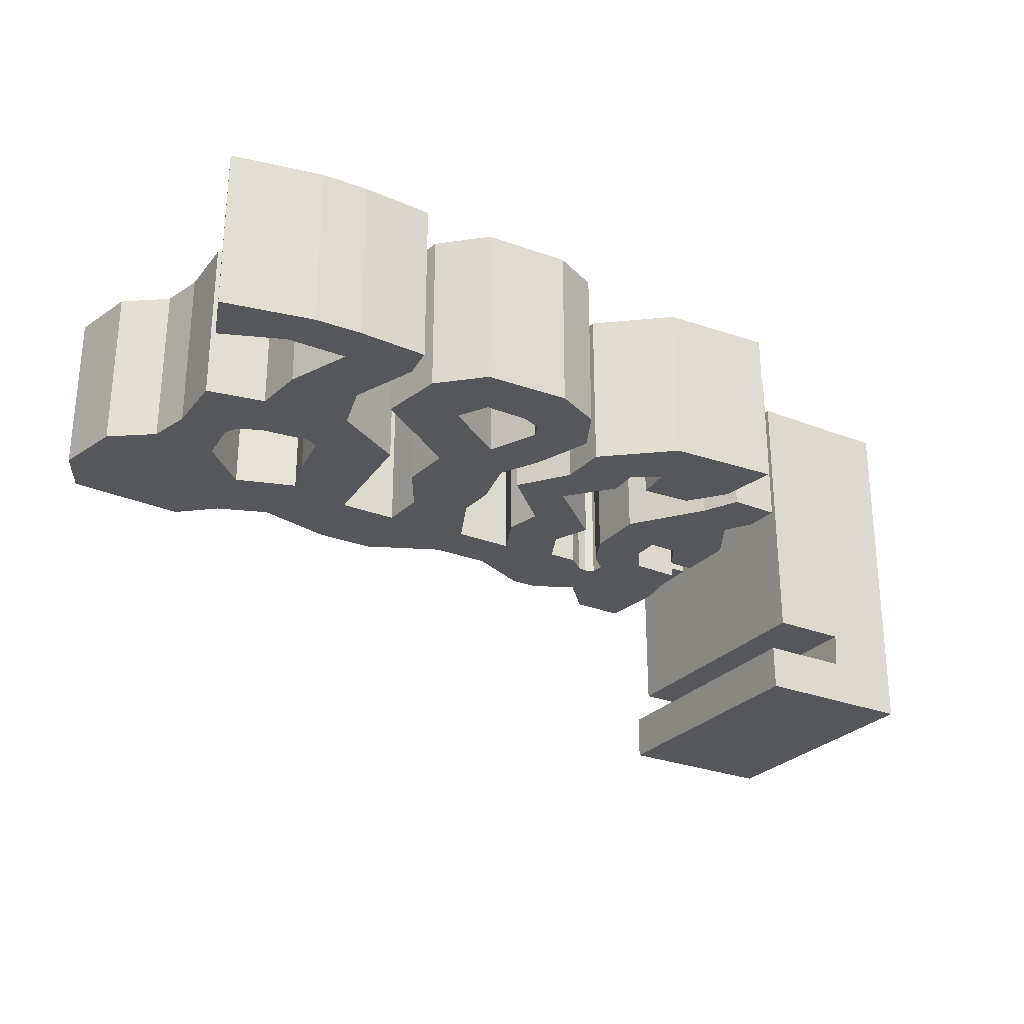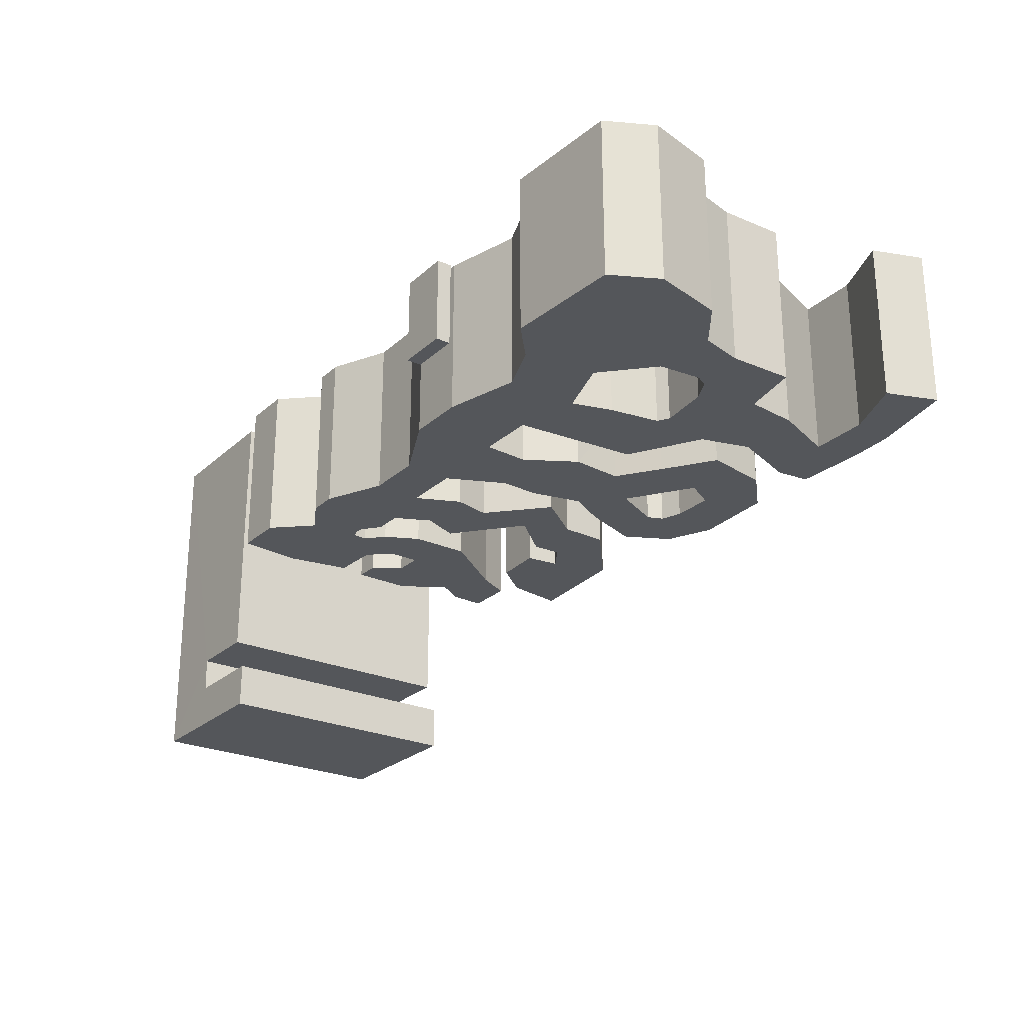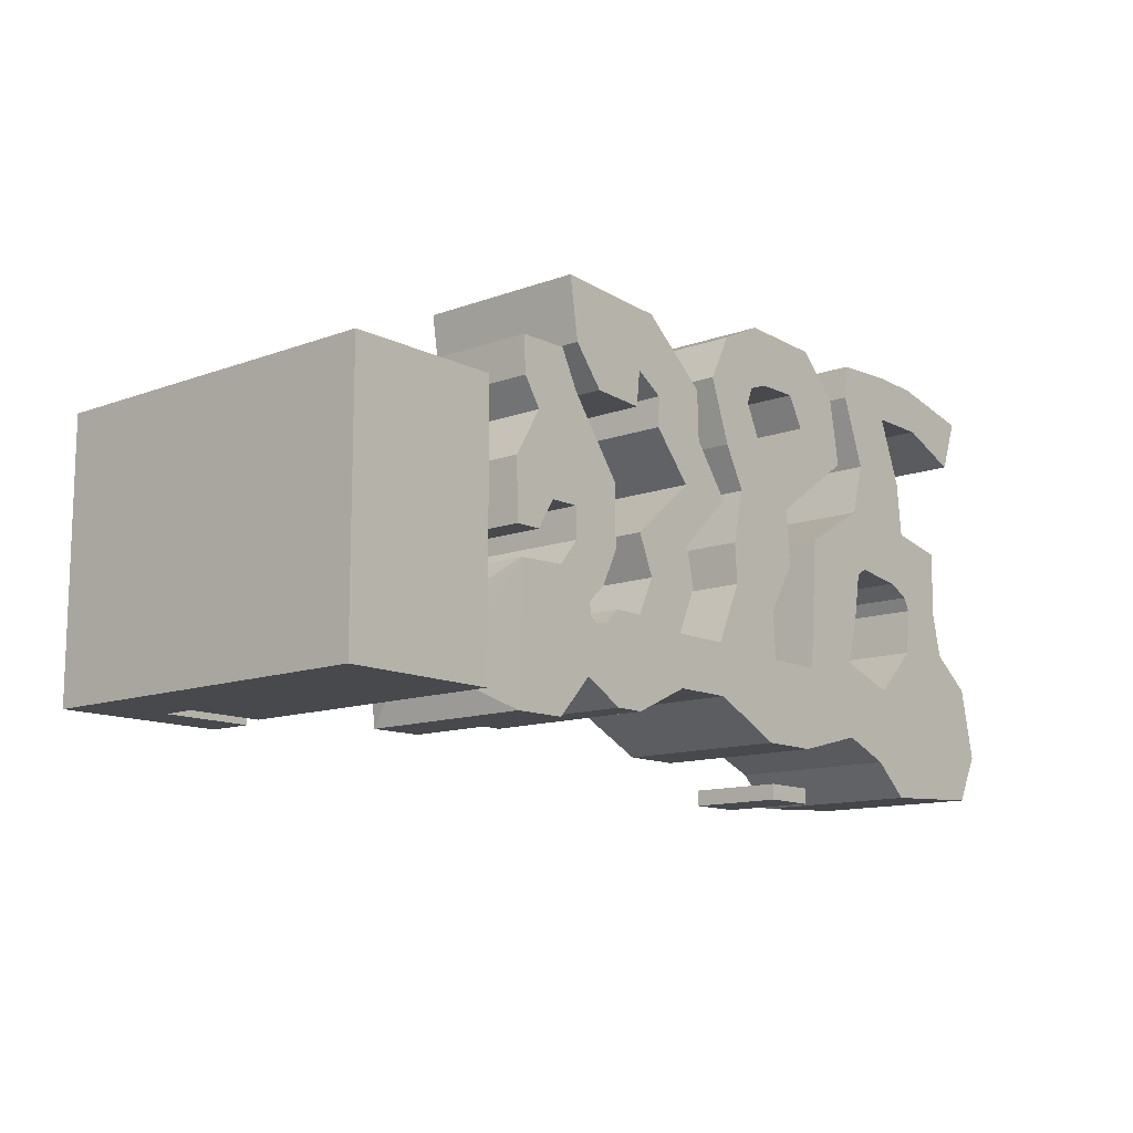
<metadata>
{"format":"obj","ext":"obj","renderer":"f3d","projection":"perspective","resolution":1024,"background":"white","views":[{"elev":-27.1,"azim":148.7,"up":"+Z"},{"elev":-25.3,"azim":54.5,"up":"+Z"},{"elev":-12.3,"azim":-49.2,"up":"+Y"}]}
</metadata>
<code>
o DeliveryZone.BoxShape
v -1.75 -0.5 3
v -1.75 0.5 3
v -1.75 -0.5 -3
v -1.75 0.5 -3
v 1.75 -0.5 3
v 1.75 0.5 3
v 1.75 -0.5 -3
v 1.75 0.5 -3
f 2 3 1
f 4 7 3
f 8 5 7
f 6 1 5
f 7 1 3
f 4 6 8
f 2 4 3
f 4 8 7
f 8 6 5
f 6 2 1
f 7 5 1
f 4 2 6
o CrateStart.001
v -27.25 13.65 0.05
v -27.25 13.75 0.05
v -27.25 13.65 -0.05
v -27.25 13.75 -0.05
v -27.15 13.65 0.05
v -27.15 13.75 0.05
v -27.15 13.65 -0.05
v -27.15 13.75 -0.05
f 10 11 9
f 12 15 11
f 16 13 15
f 14 9 13
f 15 9 11
f 12 14 16
f 10 12 11
f 12 16 15
f 16 14 13
f 14 10 9
f 15 13 9
f 12 10 14
o DeliveryZoneStart.000
v -38.58 2.956 0.09785
v -38.58 3.151 0.09785
v -38.58 2.956 -0.09785
v -38.58 3.151 -0.09785
v -38.38 2.956 0.09785
v -38.38 3.151 0.09785
v -38.38 2.956 -0.09785
v -38.38 3.151 -0.09785
f 18 19 17
f 20 23 19
f 24 21 23
f 22 17 21
f 23 17 19
f 20 22 24
f 18 20 19
f 20 24 23
f 24 22 21
f 22 18 17
f 23 21 17
f 20 18 22
o SinglePlayerStart
v -38.53 4.003 0.05
v -38.53 4.103 0.05
v -38.53 4.003 -0.05
v -38.53 4.103 -0.05
v -38.43 4.003 0.05
v -38.43 4.103 0.05
v -38.43 4.003 -0.05
v -38.43 4.103 -0.05
f 26 27 25
f 28 31 27
f 32 29 31
f 30 25 29
f 31 25 27
f 28 30 32
f 26 28 27
f 28 32 31
f 32 30 29
f 30 26 25
f 31 29 25
f 28 26 30
o TwoPlayersStart.001
v -39.53 4.003 0.05
v -39.53 4.103 0.05
v -39.53 4.003 -0.05
v -39.53 4.103 -0.05
v -39.43 4.003 0.05
v -39.43 4.103 0.05
v -39.43 4.003 -0.05
v -39.43 4.103 -0.05
f 34 35 33
f 36 39 35
f 40 37 39
f 38 33 37
f 39 33 35
f 36 38 40
f 34 36 35
f 36 40 39
f 40 38 37
f 38 34 33
f 39 37 33
f 36 34 38
o TwoPlayersStart.002
v -37.53 4.003 0.05
v -37.53 4.103 0.05
v -37.53 4.003 -0.05
v -37.53 4.103 -0.05
v -37.43 4.003 0.05
v -37.43 4.103 0.05
v -37.43 4.003 -0.05
v -37.43 4.103 -0.05
f 42 43 41
f 44 47 43
f 48 45 47
f 46 41 45
f 47 41 43
f 44 46 48
f 42 44 43
f 44 48 47
f 48 46 45
f 46 42 41
f 47 45 41
f 44 42 46
o CrateStart.002
v -20.25 22.65 0.05
v -20.25 22.75 0.05
v -20.25 22.65 -0.05
v -20.25 22.75 -0.05
v -20.15 22.65 0.05
v -20.15 22.75 0.05
v -20.15 22.65 -0.05
v -20.15 22.75 -0.05
f 50 51 49
f 52 55 51
f 56 53 55
f 54 49 53
f 55 49 51
f 52 54 56
f 50 52 51
f 52 56 55
f 56 54 53
f 54 50 49
f 55 53 49
f 52 50 54
o CrateStart.003
v -4.04 26.33 0.05
v -4.04 26.43 0.05
v -4.04 26.33 -0.05
v -4.04 26.43 -0.05
v -3.94 26.33 0.05
v -3.94 26.43 0.05
v -3.94 26.33 -0.05
v -3.94 26.43 -0.05
f 58 59 57
f 60 63 59
f 64 61 63
f 62 57 61
f 63 57 59
f 60 62 64
f 58 60 59
f 60 64 63
f 64 62 61
f 62 58 57
f 63 61 57
f 60 58 62
o CrateStart.004
v 15.68 26.33 0.05
v 15.68 26.43 0.05
v 15.68 26.33 -0.05
v 15.68 26.43 -0.05
v 15.78 26.33 0.05
v 15.78 26.43 0.05
v 15.78 26.33 -0.05
v 15.78 26.43 -0.05
f 66 67 65
f 68 71 67
f 72 69 71
f 70 65 69
f 71 65 67
f 68 70 72
f 66 68 67
f 68 72 71
f 72 70 69
f 70 66 65
f 71 69 65
f 68 66 70
o CrateStart.005
v 15.89 1.396 0.05
v 15.89 1.496 0.05
v 15.89 1.396 -0.05
v 15.89 1.496 -0.05
v 15.99 1.396 0.05
v 15.99 1.496 0.05
v 15.99 1.396 -0.05
v 15.99 1.496 -0.05
f 74 75 73
f 76 79 75
f 80 77 79
f 78 73 77
f 79 73 75
f 76 78 80
f 74 76 75
f 76 80 79
f 80 78 77
f 78 74 73
f 79 77 73
f 76 74 78
o World.MeshType
v -41.06 2.939 5.209
v -41.06 20.37 5.209
v -30.94 2.939 5.209
v -30.94 20.37 5.209
v -30.94 2.939 -13.06
v -30.94 20.37 -13.06
v -36 2.939 -13.06
v -36 20.37 -13.06
v -35.84 2.954 -15.34
v -35.84 20.39 -15.34
v -40.9 2.954 -18.34
v -40.9 20.39 -18.34
v -29.84 2.954 -15.34
v -29.84 20.39 -15.34
v -29.84 2.954 -18.34
v -29.84 20.39 -18.34
v -30.94 4.293 -13.06
v -30.94 4.293 5.209
v -30.94 8.392 -4
v -30.94 4.293 -4
v -30.94 4.293 0.5305
v -30.94 8.392 0.5305
v -28.94 6.342 -4
v -28.94 4.293 -4
v -28.94 8.392 -4
v -28.94 4.293 0.5305
v -28.94 8.392 0.5305
v -28.94 6.342 -5.894
v -28.45 2.008 -5.894
v -28.23 10.53 -5.894
v -28.45 2.008 5.209
v -28.23 10.53 5.209
v -24.94 2.038 -5.894
v -24.94 10.65 -5.894
v -24.94 2.038 5.209
v -24.94 10.65 5.209
v -22.58 4.591 -5.894
v -22.36 8.013 -5.894
v -22.58 4.591 5.209
v -22.36 8.013 5.209
v -19.94 3.123 -5.894
v -19.94 8.81 -5.894
v -19.94 3.123 5.209
v -19.94 8.81 5.209
v -17.94 3.123 -5.894
v -17.94 8.81 -5.894
v -17.94 3.123 5.209
v -17.94 8.81 5.209
v -13.94 4.949 -5.894
v -14.12 8.237 -5.894
v -13.94 4.949 5.209
v -14.12 8.237 5.209
v -9.939 4.949 -5.894
v -10.12 8.237 -5.894
v -9.939 4.949 5.209
v -10.12 8.237 5.209
v -5.014 2.607 -5.894
v -4.33 7.915 -5.894
v -5.014 2.607 5.209
v -4.33 7.915 5.209
v -1.014 2.607 -5.894
v -0.3302 7.915 -5.894
v -1.014 2.607 5.209
v -0.3302 7.915 5.209
v 4.061 3.875 -5.894
v 4.061 8.81 -5.894
v 4.061 3.875 5.209
v 4.061 8.81 5.209
v 4.849 11.52 -5.894
v 4.849 11.52 5.209
v -8.313 12.16 -5.894
v -8.313 12.16 5.209
v -4.536 10.99 -5.894
v -4.536 10.99 5.209
v -16.79 11.2 -5.894
v -16.79 11.2 5.209
v -12.79 11.2 -5.894
v -12.79 11.2 5.209
v -23.63 12.28 -5.894
v -23.63 12.28 5.209
v -20.11 12.3 -5.894
v -20.11 12.3 5.209
v -23.64 14.28 -5.894
v -23.64 14.28 5.209
v -20.14 16.3 -5.894
v -20.14 16.3 5.209
v -25.64 14.26 -5.894
v -25.64 14.26 5.209
v -26.83 19.26 -5.894
v -26.83 19.26 5.209
v -28.66 16.25 -5.894
v -28.66 16.25 5.209
v -26.83 12.37 -5.894
v -26.83 12.37 5.209
v -28.59 12.35 -5.894
v -28.59 12.35 5.209
v -23.63 21.03 -5.894
v -23.63 21.03 5.209
v -27.99 21.01 -5.894
v -27.99 21.01 5.209
v -24.83 23.39 -5.894
v -24.83 23.39 5.209
v -28.12 23.37 -5.894
v -28.12 23.37 5.209
v -17.87 13.74 -5.894
v -17.87 13.74 5.209
v -13.36 13.72 -5.894
v -13.36 13.72 5.209
v -13.39 17.5 -5.894
v -13.39 17.5 5.209
v -9.612 17.24 -5.894
v -9.612 17.24 5.209
v -16.04 20.55 -5.894
v -16.04 20.55 5.209
v -12.04 20.55 -5.894
v -12.04 20.55 5.209
v -15.94 22.5 -5.894
v -15.94 22.5 5.209
v -12.14 23.76 -5.894
v -12.14 23.76 5.209
v -17.81 23.7 -5.894
v -17.81 23.7 5.209
v -16.6 27.51 -5.894
v -16.6 27.51 5.209
v -23.5 24.05 -5.894
v -23.5 24.05 5.209
v -24.12 28 -5.894
v -24.12 28 5.209
v -18.07 21.38 -5.894
v -18.07 21.38 5.209
v -21.53 21.59 -5.894
v -21.53 21.59 5.209
v 7.424 2.556 -5.894
v 8.108 7.443 -5.894
v 7.424 2.556 5.209
v 8.108 7.443 5.209
v 9.871 0.3966 -5.894
v 11.28 10.45 -5.894
v 9.871 0.3966 5.209
v 11.28 10.45 5.209
v 17.75 0.8508 -5.894
v 15.5 10.75 -5.894
v 17.75 0.8508 5.209
v 15.5 10.75 5.209
v 19.38 3.972 -5.894
v 18.33 8.639 -5.894
v 19.38 3.972 5.209
v 18.33 8.639 5.209
v 11.56 13.41 -5.894
v 11.56 13.41 5.209
v 14.8 13.64 -5.894
v 14.8 13.64 5.209
v 11.11 14.25 -5.894
v 11.11 14.25 5.209
v 14.89 17.94 -5.894
v 14.89 17.94 5.209
v 9.619 15.02 -5.894
v 9.619 15.02 5.209
v 10.99 18.69 -5.894
v 10.99 18.69 5.209
v 0.3545 16.46 -5.894
v 0.3545 16.46 5.209
v 5.417 14.96 -5.894
v 5.417 14.96 5.209
v 5.141 19.2 -5.894
v 5.141 19.2 5.209
v 6.188 15.43 -5.894
v 6.188 15.43 5.209
v 10.63 22.17 -5.894
v 10.63 22.17 5.209
v 6.096 22.57 -5.894
v 6.096 22.57 5.209
v 8.951 26.52 -5.894
v 8.951 26.52 5.209
v 4.435 27.09 -5.894
v 4.435 27.09 5.209
v 9.382 29.54 -5.894
v 9.382 29.54 5.209
v 4.717 29.33 -5.894
v 4.717 29.33 5.209
v 12.96 26.48 -5.894
v 12.96 26.48 5.209
v 12.48 29.43 -5.894
v 12.48 29.43 5.209
v 17.16 24.77 -5.894
v 17.16 24.77 5.209
v 18.44 28.17 -5.894
v 18.44 28.17 5.209
v -8.461 14.77 -5.894
v -8.461 14.77 5.209
v -2.544 14.33 -5.894
v -2.544 14.33 5.209
v -7.662 18.24 -5.894
v -7.662 18.24 5.209
v -2.834 17.88 -5.894
v -2.834 17.88 5.209
v -9.099 20.95 -5.894
v -9.099 20.95 5.209
v -5.286 20.82 -5.894
v -5.286 20.82 5.209
v -10.52 24.99 -5.894
v -10.52 24.99 5.209
v -6.826 24.17 -5.894
v -6.826 24.17 5.209
v -8.954 27.99 -5.894
v -8.954 27.99 5.209
v -6.401 25.22 -5.894
v -6.401 25.22 5.209
v -5.899 29.41 -5.894
v -5.899 29.41 5.209
v -4.995 25.73 -5.894
v -4.995 25.73 5.209
v -0.2029 29.17 -5.894
v -0.2029 29.17 5.209
v -2.12 25.74 -5.894
v -2.12 25.74 5.209
v 2.576 26.5 -5.894
v 2.576 26.5 5.209
v -0.9827 23.72 -5.894
v -0.9827 23.72 5.209
v -0.03392 19.85 -5.894
v -0.03393 19.85 5.209
v -2.634 22.6 -5.894
v -2.634 22.6 5.209
v 2.576 26.5 -1.236
v -0.03392 19.85 -1.236
v 3.33 22.13 5.209
v 3.33 22.13 -5.894
v 3.33 22.13 -1.236
v -2.841 17.88 -1.28
v -22.36 8.013 -0.3425
v -19.94 8.81 -0.3425
v -21.08 7.863 5.209
v -21.08 7.863 -5.894
v -21.08 7.863 -0.3425
v -22.36 8.013 2.433
v -21.77 7.727 -5.894
v -22.36 8.013 -3.118
v -21.77 7.727 5.209
v -21.77 7.727 -0.3425
v -21.08 7.863 -3.118
v -21.08 7.863 2.433
v -21.77 7.727 2.433
v -21.77 7.727 -3.118
v -21.24 10.02 -5.894
v -21.24 10.02 5.209
v -22.45 8.912 5.209
v -22.45 8.912 -5.894
f 82 91 81
f 82 88 92
f 87 85 83
f 88 90 92
f 245 247 243
f 91 89 87
f 88 89 90
f 95 92 96
f 98 102 84
f 81 87 83
f 120 160 116
f 192 190 188
f 162 166 164
f 242 144 150
f 89 94 90
f 148 144 147
f 86 99 97
f 138 142 141
f 85 97 100
f 136 140 152
f 101 98 83
f 93 96 94
f 102 105 99
f 104 108 109
f 212 210 202
f 101 107 102
f 100 106 101
f 220 216 219
f 107 110 105
f 105 108 103
f 106 112 107
f 106 109 111
f 113 119 115
f 144 241 142
f 109 115 111
f 104 100 103
f 112 114 110
f 322 124 312
f 156 128 132
f 327 316 311
f 114 159 118
f 99 103 100
f 117 123 119
f 175 172 171
f 121 127 123
f 169 163 167
f 312 128 126
f 99 100 97
f 125 131 127
f 129 135 131
f 132 134 130
f 134 129 130
f 244 248 246
f 161 166 162
f 133 139 135
f 175 167 173
f 137 143 139
f 140 142 138
f 199 197 203
f 177 169 179
f 186 188 190
f 141 147 143
f 194 196 198
f 177 166 165
f 95 89 91
f 204 202 198
f 146 150 148
f 154 270 152
f 136 151 134
f 117 317 314
f 138 154 140
f 130 126 155
f 128 155 126
f 130 158 132
f 193 195 189
f 84 86 88
f 116 159 114
f 113 109 108
f 160 163 159
f 85 87 97
f 182 180 178
f 164 167 163
f 169 172 170
f 170 164 178
f 174 175 173
f 88 97 87
f 168 173 167
f 96 90 94
f 169 180 179
f 181 184 182
f 180 183 179
f 201 211 205
f 177 182 178
f 186 189 185
f 156 185 155
f 157 188 158
f 187 192 188
f 191 196 192
f 206 202 208
f 190 193 189
f 159 163 161
f 194 197 193
f 195 200 196
f 203 208 204
f 199 204 200
f 225 218 226
f 198 201 197
f 206 207 205
f 176 174 168
f 206 211 212
f 112 111 119
f 210 211 209
f 191 189 195
f 202 209 201
f 214 213 145
f 185 187 155
f 147 213 215
f 131 136 132
f 148 214 146
f 81 98 82
f 213 219 215
f 100 83 85
f 216 218 214
f 243 149 241
f 222 229 231
f 209 211 201
f 138 134 151
f 217 223 219
f 226 227 225
f 221 227 223
f 224 226 222
f 231 233 235
f 220 229 218
f 224 230 220
f 222 232 224
f 234 240 238
f 231 236 232
f 232 234 230
f 230 233 229
f 234 237 233
f 233 239 235
f 235 240 236
f 243 248 244
f 149 244 150
f 144 140 143
f 248 240 246
f 242 245 241
f 84 102 99
f 246 251 245
f 247 239 237
f 248 237 238
f 319 120 119
f 252 254 256
f 240 252 246
f 239 250 240
f 245 249 239
f 256 259 255
f 252 255 251
f 251 253 249
f 249 254 250
f 260 257 259
f 253 259 257
f 258 263 257
f 254 260 256
f 262 268 264
f 254 264 258
f 253 262 254
f 253 263 261
f 265 268 266
f 263 268 267
f 261 267 265
f 261 266 262
f 270 276 274
f 152 269 151
f 153 269 271
f 153 272 154
f 273 279 275
f 270 273 269
f 269 275 271
f 272 310 276
f 278 284 282
f 310 271 275
f 274 280 278
f 274 277 273
f 282 285 281
f 278 281 277
f 277 283 279
f 280 283 284
f 287 289 291
f 281 287 283
f 283 288 284
f 282 288 286
f 290 296 294
f 288 291 292
f 288 290 286
f 286 289 285
f 295 297 299
f 290 293 289
f 289 295 291
f 292 295 296
f 300 303 304
f 296 299 300
f 296 298 294
f 294 298 305
f 304 276 302
f 300 302 307
f 307 306 309
f 301 303 299
f 309 301 308
f 305 308 297
f 298 309 305
f 306 276 310
f 301 310 275
f 303 275 279
f 303 280 304
f 321 312 122
f 320 321 324
f 319 322 323
f 323 315 320
f 316 320 311
f 120 323 316
f 324 314 317
f 318 317 118
f 311 324 318
f 325 162 326
f 328 326 327
f 82 92 91
f 82 84 88
f 88 87 89
f 95 91 92
f 98 101 102
f 81 91 87
f 192 196 190
f 178 164 166
f 164 160 162
f 160 120 327
f 327 326 160
f 326 162 160
f 148 150 144
f 150 244 242
f 244 246 242
f 89 93 94
f 147 215 216
f 216 148 147
f 86 84 99
f 145 141 142
f 141 137 138
f 137 133 138
f 135 140 136
f 140 154 152
f 93 95 96
f 102 107 105
f 104 103 108
f 101 106 107
f 100 104 106
f 215 219 216
f 219 223 220
f 220 223 227
f 227 228 220
f 228 224 220
f 107 112 110
f 105 110 108
f 106 111 112
f 106 104 109
f 113 117 119
f 144 242 241
f 109 113 115
f 112 116 114
f 312 315 322
f 322 313 124
f 132 158 156
f 158 188 156
f 327 120 316
f 311 318 328
f 318 118 328
f 311 328 327
f 99 105 103
f 117 121 123
f 175 176 172
f 121 125 127
f 169 177 163
f 126 122 312
f 312 124 128
f 125 129 131
f 129 133 135
f 132 136 134
f 134 133 129
f 161 165 166
f 133 137 139
f 175 171 167
f 171 169 167
f 137 141 143
f 140 144 142
f 195 197 199
f 197 201 203
f 183 181 179
f 181 177 179
f 186 156 188
f 141 145 147
f 194 190 196
f 177 178 166
f 95 93 89
f 196 200 198
f 200 204 198
f 146 149 150
f 154 272 270
f 136 152 151
f 314 122 126
f 126 130 129
f 129 125 126
f 125 121 314
f 126 125 314
f 121 117 314
f 117 118 317
f 138 153 154
f 187 157 155
f 157 130 155
f 128 156 155
f 130 157 158
f 193 197 195
f 116 160 159
f 110 114 108
f 114 118 108
f 118 117 108
f 117 113 108
f 160 164 163
f 184 180 182
f 180 170 178
f 164 168 167
f 169 171 172
f 170 168 164
f 174 176 175
f 88 86 97
f 168 174 173
f 96 92 90
f 169 170 180
f 181 183 184
f 180 184 183
f 205 207 201
f 207 203 201
f 177 181 182
f 186 190 189
f 156 186 185
f 157 187 188
f 187 191 192
f 191 195 196
f 212 202 206
f 202 204 208
f 190 194 193
f 177 165 163
f 165 161 163
f 161 325 159
f 325 328 159
f 328 118 159
f 194 198 197
f 195 199 200
f 203 207 208
f 199 203 204
f 225 221 218
f 221 217 218
f 217 213 214
f 214 218 217
f 218 222 226
f 198 202 201
f 206 208 207
f 170 172 168
f 172 176 168
f 206 205 211
f 115 119 111
f 119 120 112
f 120 116 112
f 210 212 211
f 191 187 189
f 202 210 209
f 142 146 145
f 146 214 145
f 185 189 187
f 147 145 213
f 131 135 136
f 148 216 214
f 83 98 81
f 98 84 82
f 213 217 219
f 100 101 83
f 216 220 218
f 146 142 149
f 142 241 149
f 241 245 243
f 222 218 229
f 151 153 138
f 138 133 134
f 217 221 223
f 226 228 227
f 221 225 227
f 224 228 226
f 231 229 233
f 220 230 229
f 224 232 230
f 222 231 232
f 234 236 240
f 231 235 236
f 232 236 234
f 230 234 233
f 234 238 237
f 233 237 239
f 235 239 240
f 243 247 248
f 149 243 244
f 135 139 140
f 139 143 140
f 143 147 144
f 248 238 240
f 242 246 245
f 246 252 251
f 247 245 239
f 248 247 237
f 119 123 313
f 123 127 313
f 119 313 319
f 127 131 128
f 131 132 128
f 128 124 313
f 127 128 313
f 252 250 254
f 240 250 252
f 239 249 250
f 245 251 249
f 256 260 259
f 252 256 255
f 251 255 253
f 249 253 254
f 260 258 257
f 253 255 259
f 258 264 263
f 254 258 260
f 262 266 268
f 254 262 264
f 253 261 262
f 253 257 263
f 265 267 268
f 263 264 268
f 261 263 267
f 261 265 266
f 270 272 276
f 152 270 269
f 153 151 269
f 153 271 272
f 273 277 279
f 270 274 273
f 269 273 275
f 272 271 310
f 278 280 284
f 274 276 280
f 274 278 277
f 282 286 285
f 278 282 281
f 277 281 283
f 280 279 283
f 287 285 289
f 281 285 287
f 283 287 288
f 282 284 288
f 290 292 296
f 288 287 291
f 288 292 290
f 286 290 289
f 295 293 297
f 290 294 293
f 289 293 295
f 292 291 295
f 300 299 303
f 296 295 299
f 296 300 298
f 297 293 305
f 293 294 305
f 304 280 276
f 307 298 300
f 300 304 302
f 307 302 306
f 299 297 308
f 308 301 299
f 309 306 301
f 305 309 308
f 298 307 309
f 306 302 276
f 301 306 310
f 303 301 275
f 303 279 280
f 122 314 321
f 321 315 312
f 320 315 321
f 319 313 322
f 323 322 315
f 316 323 320
f 120 319 323
f 324 321 314
f 318 324 317
f 311 320 324
f 325 161 162
f 328 325 326

</code>
